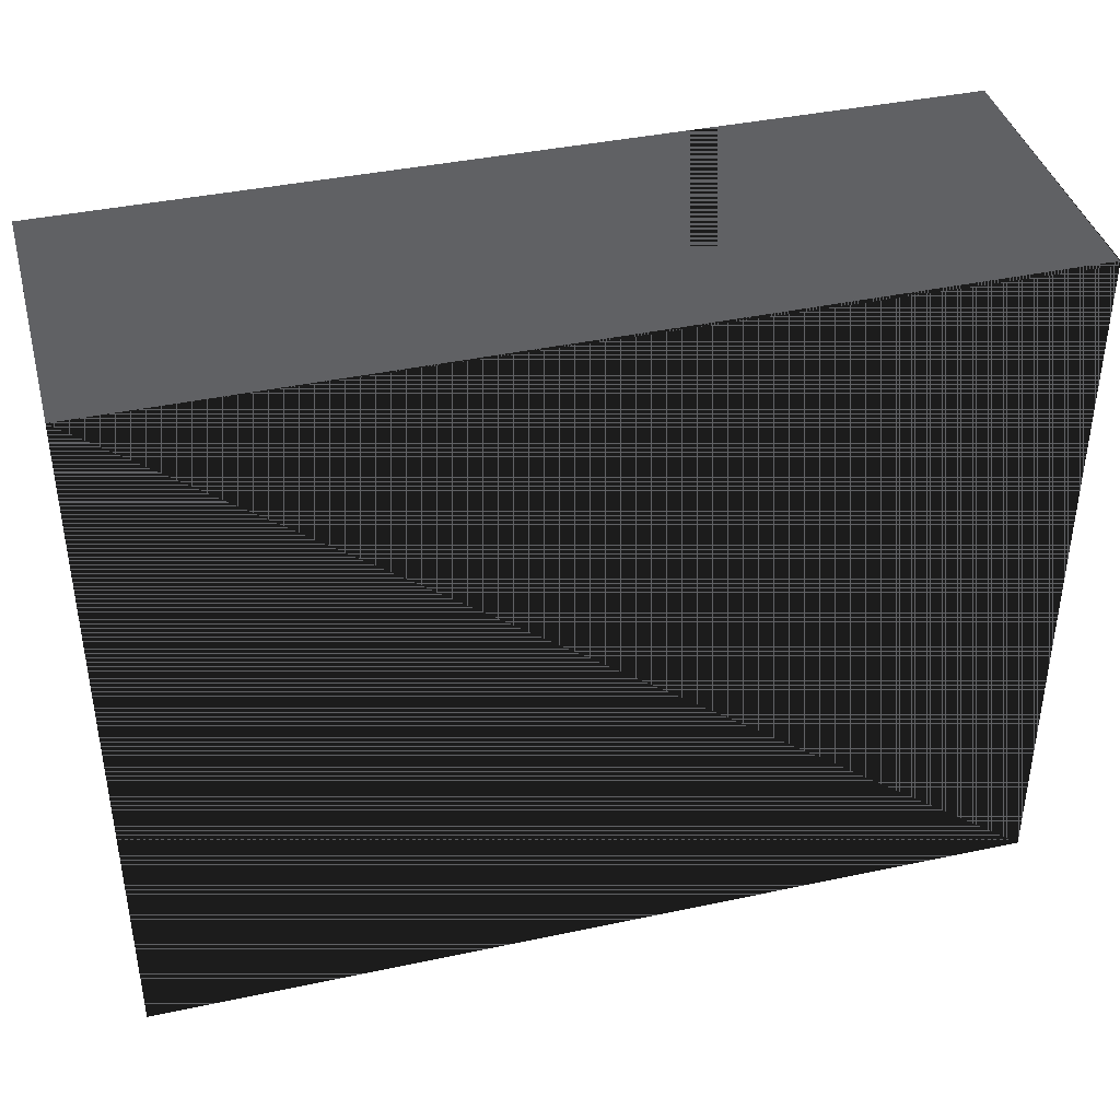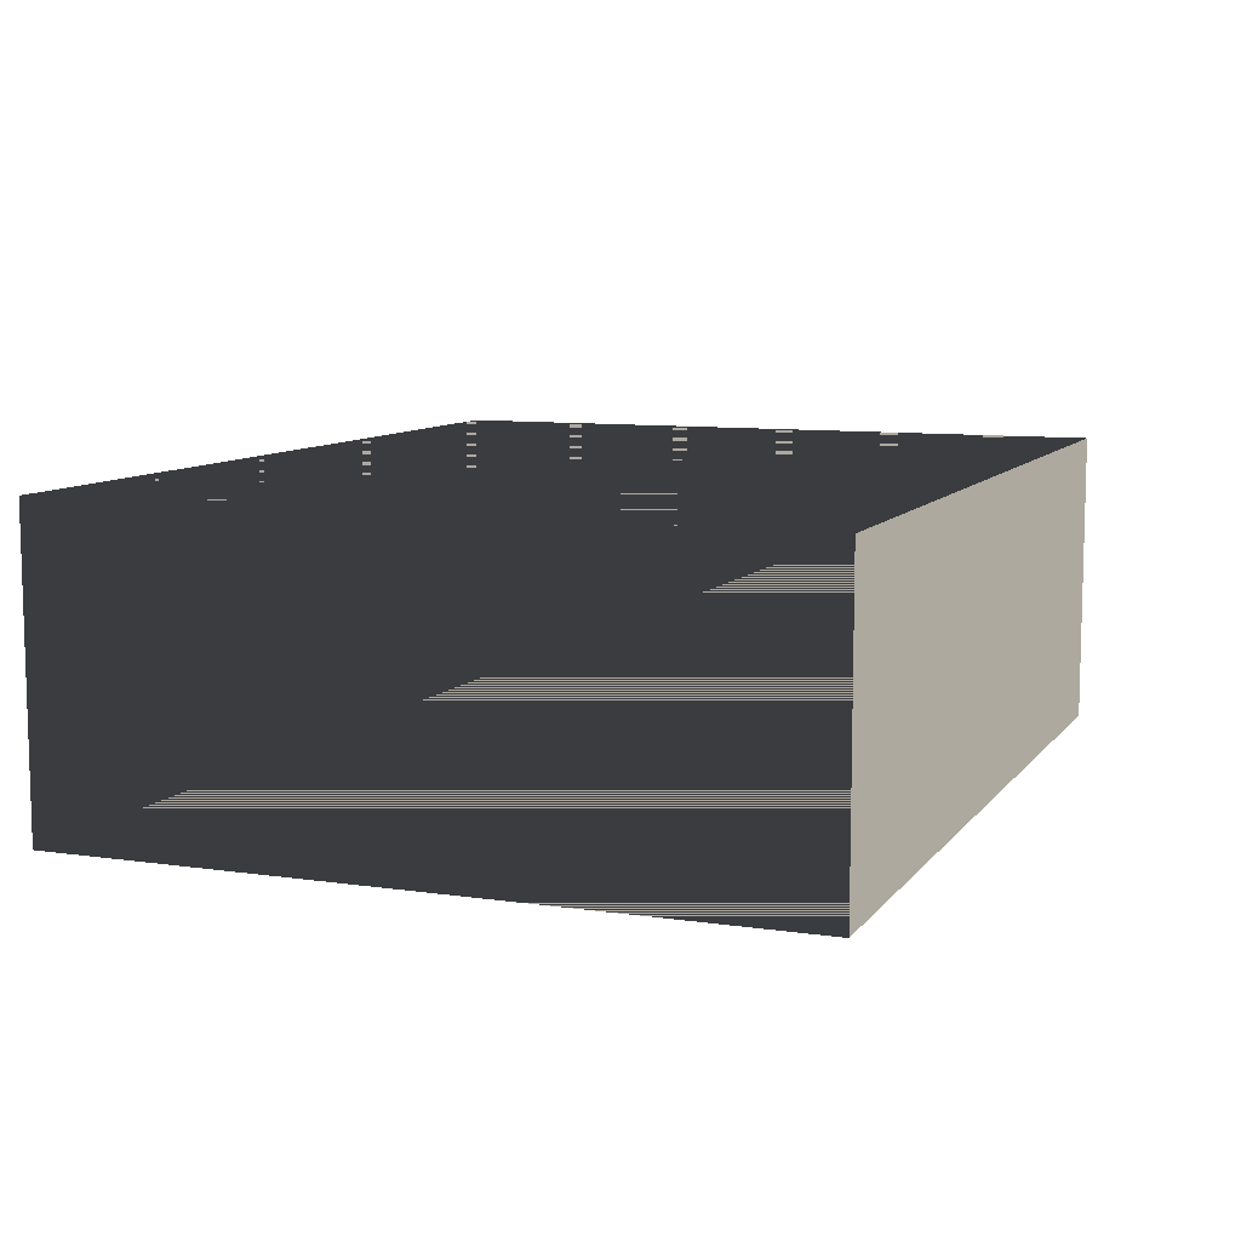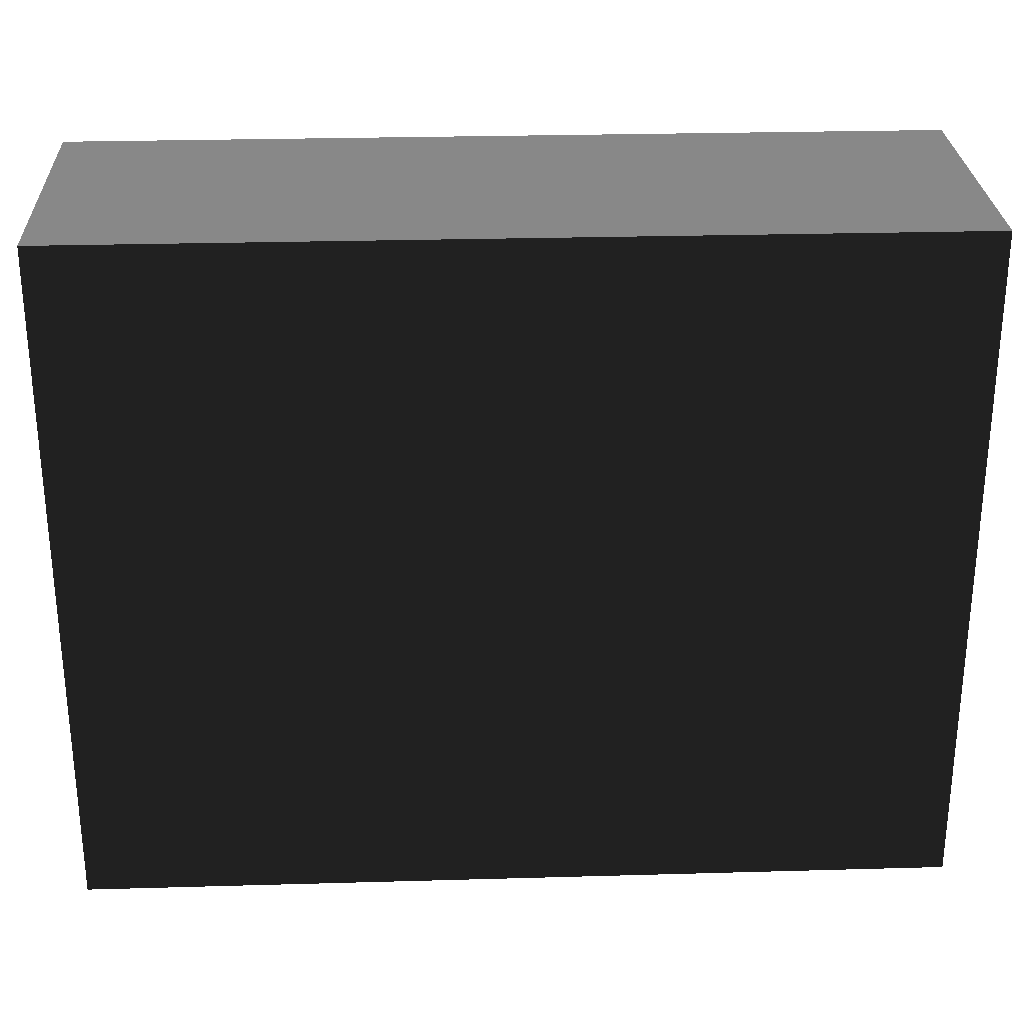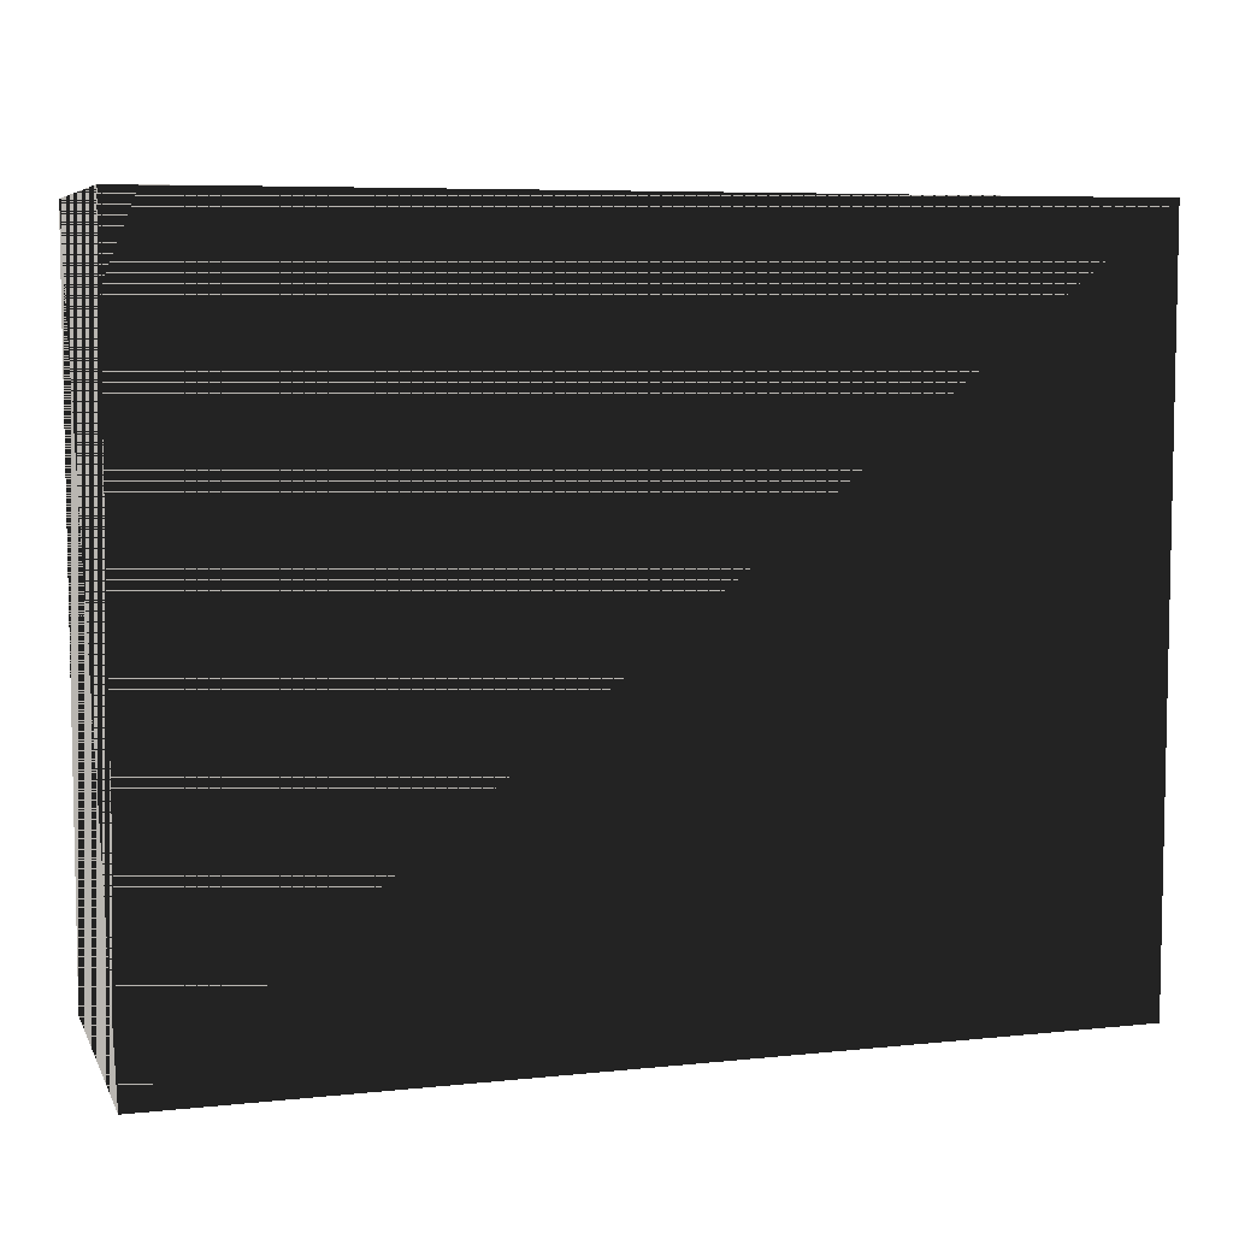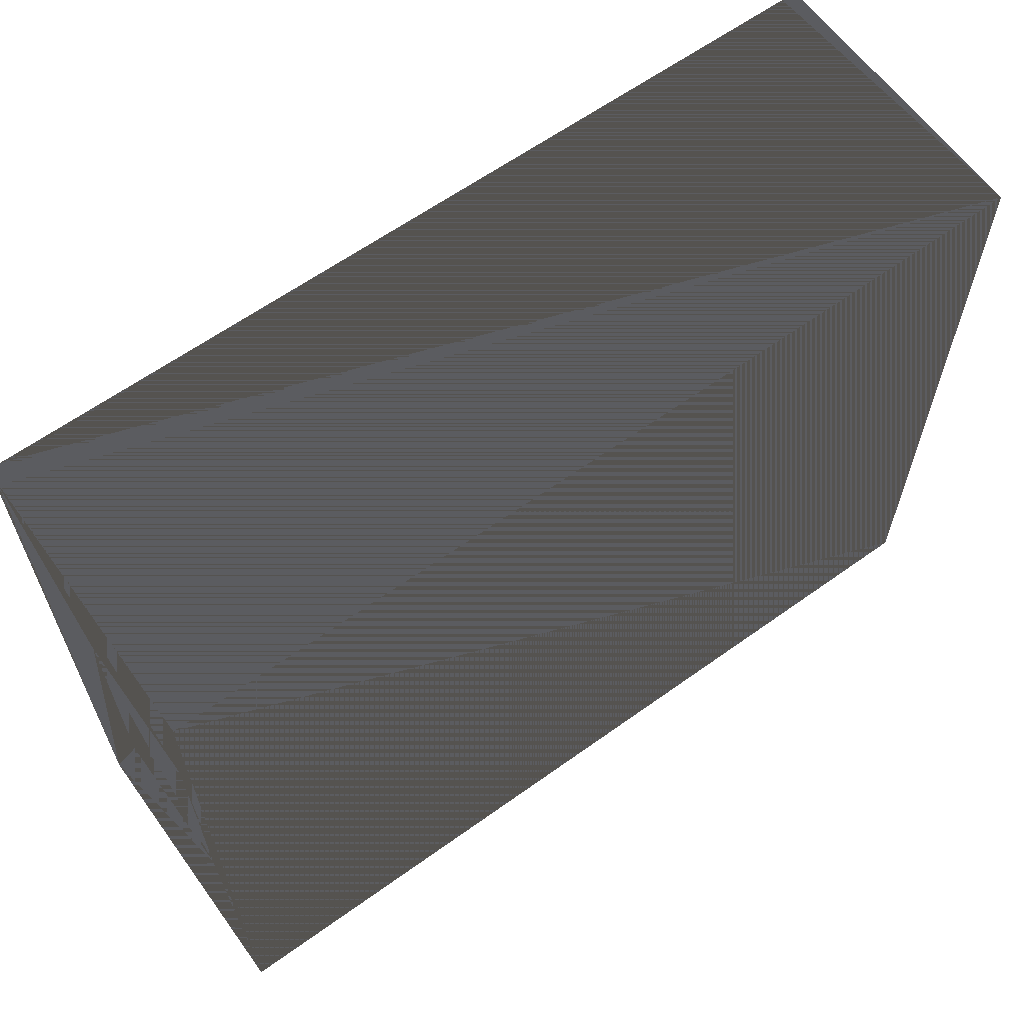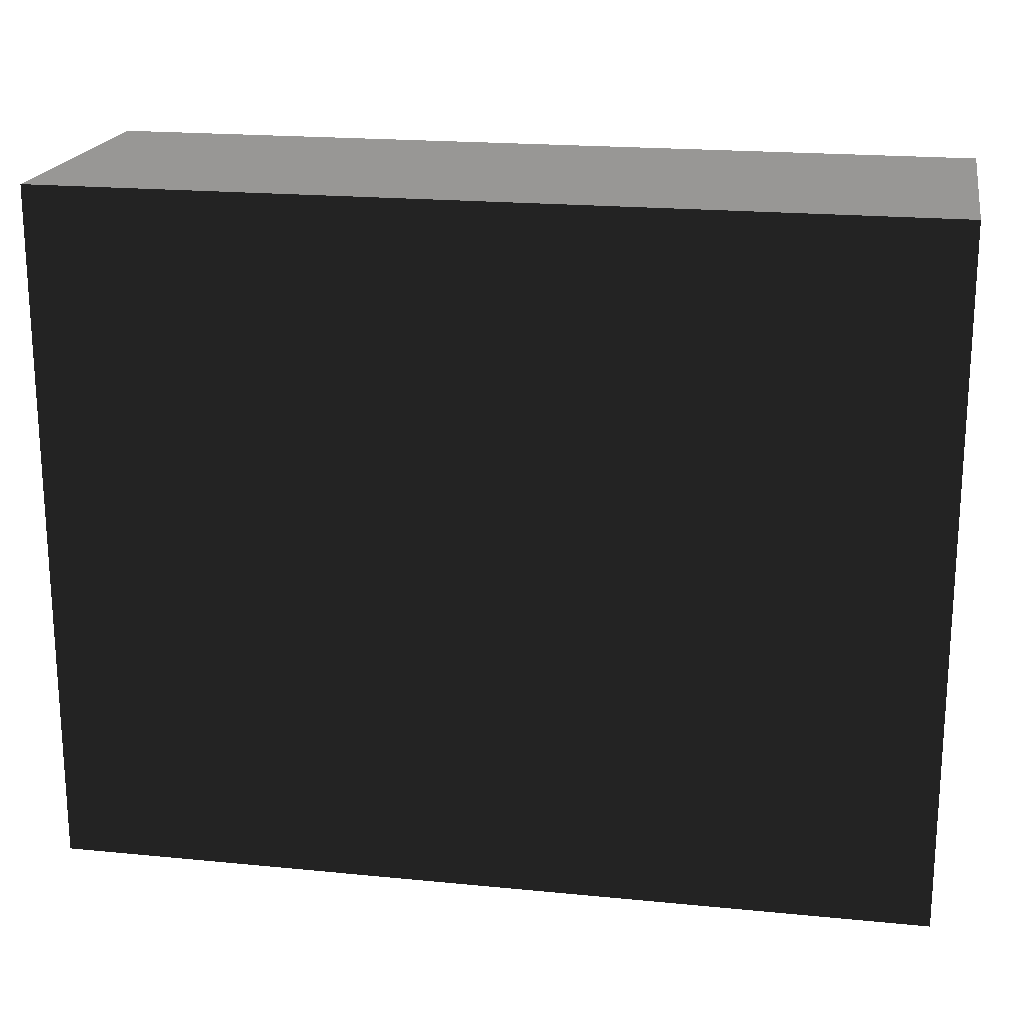
<metadata>
{"format":"obj","ext":"obj","renderer":"f3d","projection":"perspective","resolution":1024,"background":"white","views":[{"elev":40.1,"azim":-14.7,"up":"+Y"},{"elev":9.0,"azim":111.3,"up":"+Z"},{"elev":27.4,"azim":-2.5,"up":"+Y"},{"elev":6.7,"azim":162.9,"up":"+Y"},{"elev":62.6,"azim":-36.0,"up":"+Y"},{"elev":19.6,"azim":-169.6,"up":"+Y"}]}
</metadata>
<code>
v -3.658 -2.895 2.439
v -2.658 -2.895 2.2
v -3.658 -2.895 0
v -2.658 -2.895 1
v 3.658 -2.895 0
v -0.6579 -2.895 1
v 3.658 -2.895 2.439
v -0.6579 -2.895 2.2
v -3.658 -0.3951 2.2
v -3.658 -0.3951 1
v -3.658 2.895 0
v -3.658 1.605 1
v -3.658 2.895 2.439
v -3.658 1.605 2.2
v 3.658 2.895 2.439
v 3.658 2.895 0
f 1 2 3
f 3 2 1
f 3 4 2
f 2 4 3
f 3 4 5
f 5 4 3
f 5 6 4
f 4 6 5
f 7 8 5
f 5 8 7
f 5 6 8
f 8 6 5
f 1 2 7
f 7 2 1
f 7 8 2
f 2 8 7
f 2 4 6 8
f 8 6 4 2
f 1 9 3
f 3 9 1
f 3 10 9
f 9 10 3
f 11 12 3
f 3 12 11
f 3 10 12
f 12 10 3
f 13 14 11
f 11 14 13
f 11 12 14
f 14 12 11
f 13 14 1
f 1 14 13
f 1 9 14
f 14 9 1
f 9 10 12 14
f 14 12 10 9
f 15 13 11
f 11 13 15
f 15 11 16
f 16 11 15
f 15 7 5
f 5 7 15
f 15 5 16
f 16 5 15
f 11 5 16
f 16 5 11
f 11 3 5
f 5 3 11
f 13 7 15
f 15 7 13
f 13 1 7
f 7 1 13

</code>
